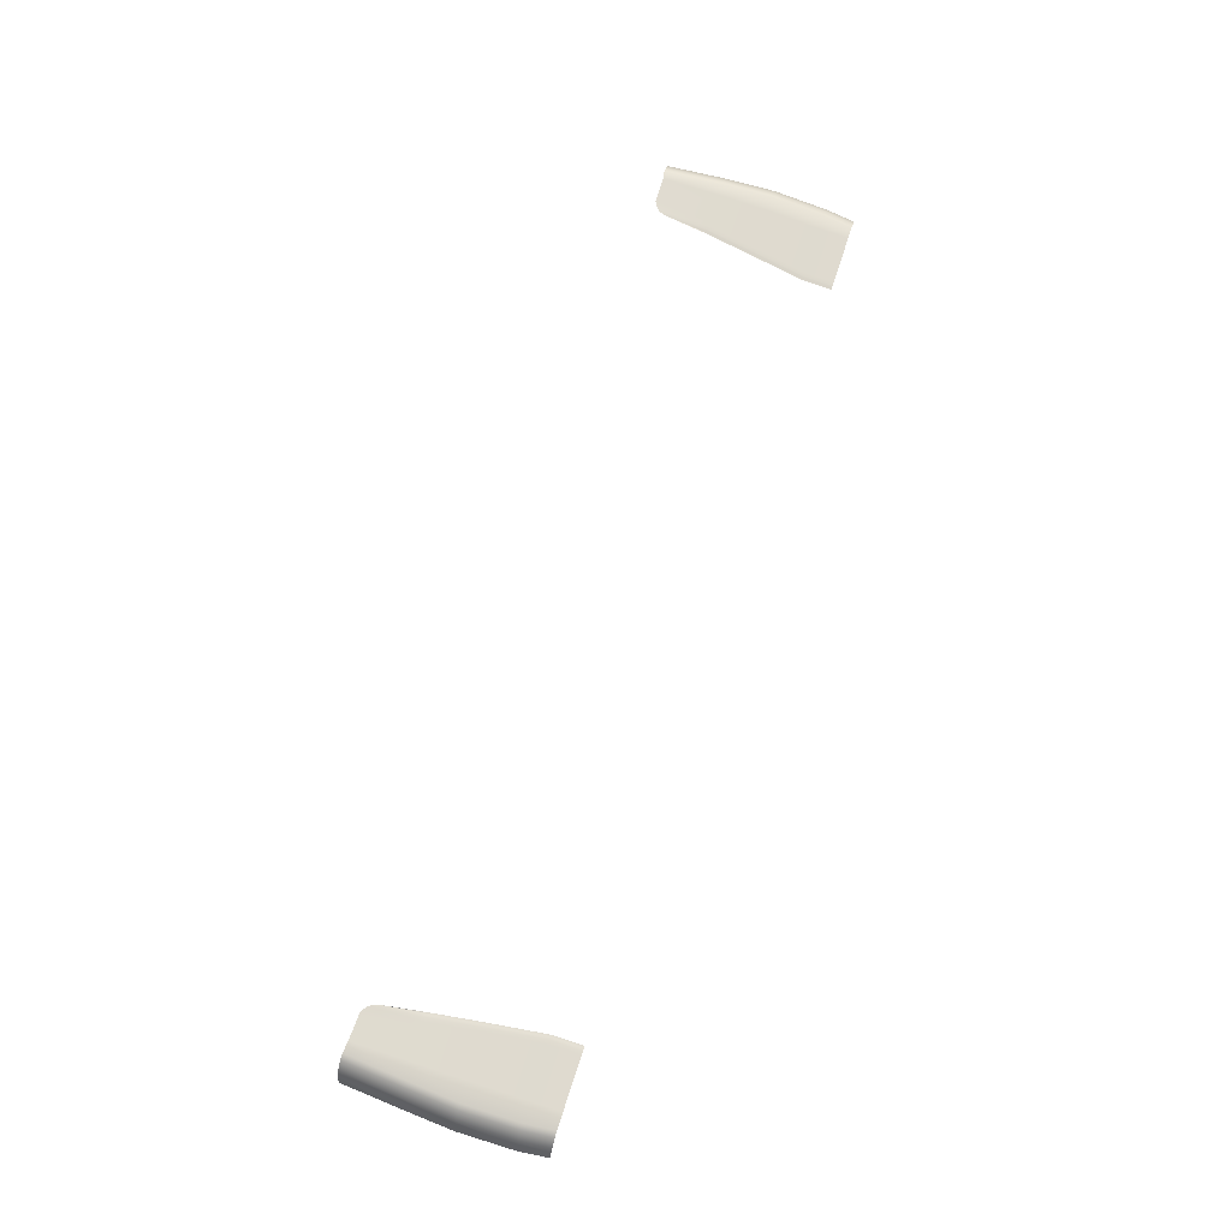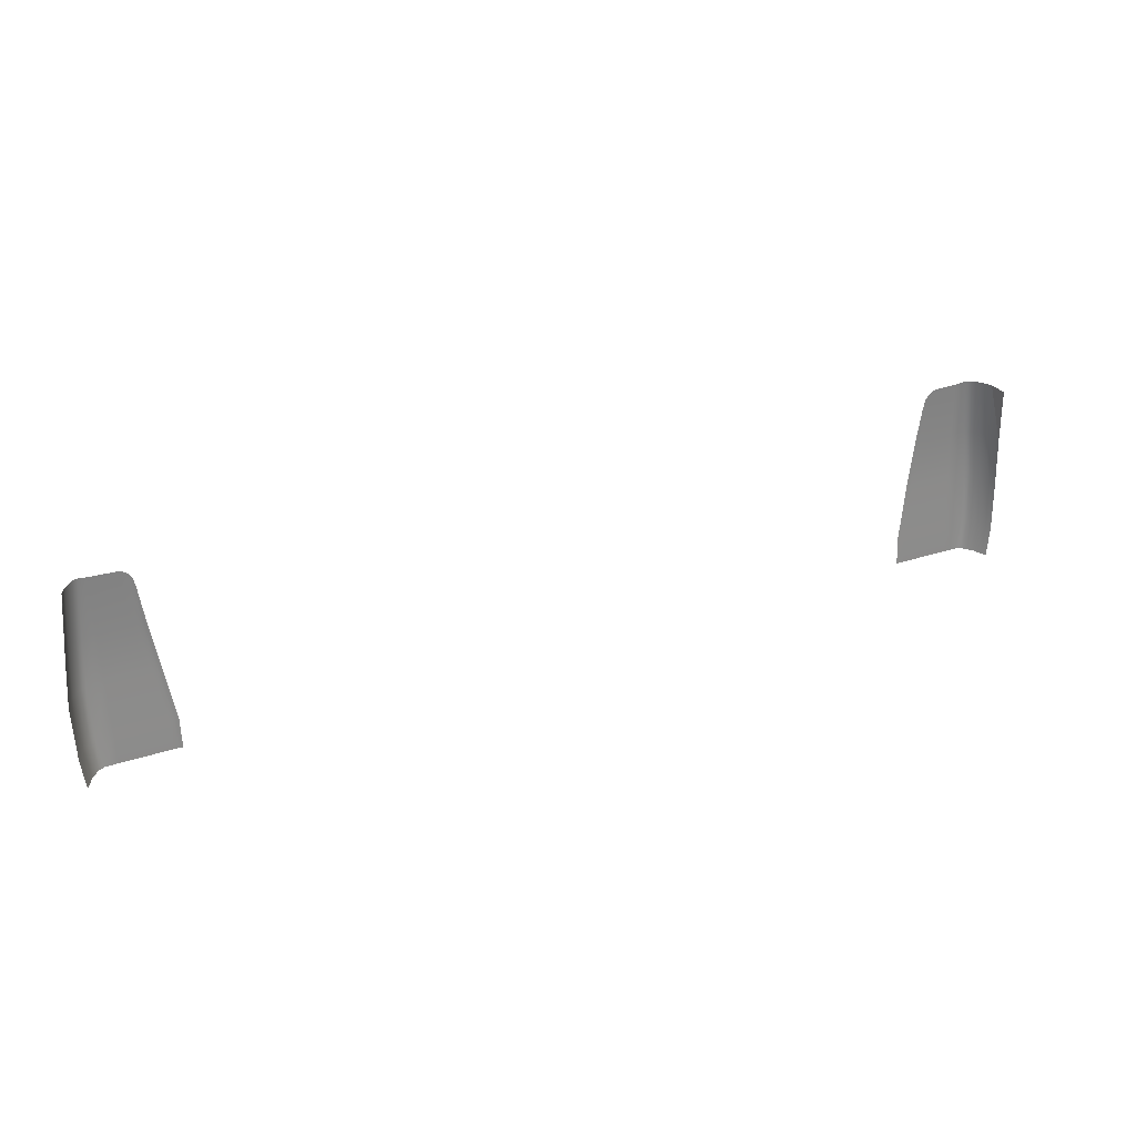
<metadata>
{"format":"obj","ext":"obj","renderer":"f3d","projection":"perspective","resolution":1024,"background":"white","views":[{"elev":70.1,"azim":-72.0,"up":"+Z"},{"elev":31.8,"azim":155.4,"up":"+Y"}]}
</metadata>
<code>
o taillights_lanterna
v 24.23 -2.862 71.57
v 23.97 -2.862 71.57
v 23.73 -2.862 71.57
v 25.52 8.764 72.34
v 27.14 8.815 72.34
v 27.62 8.891 72.33
v 28.47 8.902 71.67
v 23.94 2.276 72.03
v 23.45 -2.862 71.55
v -23.8 -2.862 71.57
v -23.56 -2.862 71.57
v -23.32 -2.862 71.55
v -24.59 7.417 72.33
v -27.95 8.892 72.16
v -28.88 8.89 70.09
v -25.41 8.753 72.34
v -26.76 8.804 72.34
v -26.88 8.804 72.34
v -27.58 8.88 72.33
v -25.15 8.643 72.34
v -24.92 8.454 72.34
v -24.77 8.225 72.33
v -24.68 7.956 72.32
v -28.43 8.891 71.67
v -26.76 5.327 72.26
v -25.02 5.327 72.26
v -27.87 5.327 72.26
v -26.88 5.327 72.26
v -24.76 5.327 72.26
v -24.52 5.327 72.26
v -24.37 5.327 72.25
v -24.28 5.327 72.24
v -28.24 5.325 72.09
v -28.72 5.318 71.6
v -29 5.311 71.06
v -29.17 5.302 70.35
v -24.24 5.327 72.24
v -26.76 2.276 72.05
v -24.55 2.276 72.05
v -28.08 2.276 72.05
v -26.88 2.276 72.05
v -24.29 2.276 72.05
v -24.05 2.276 72.05
v -23.9 2.276 72.04
v -23.8 2.276 72.03
v -28.45 2.274 71.87
v -28.93 2.267 71.39
v -29.21 2.26 70.84
v -29.38 2.255 70.43
v -23.77 2.276 72.03
v -26.71 -1.085 71.72
v -24.06 -1.085 71.72
v -28.01 -1.085 71.72
v -26.83 -1.085 71.72
v -23.8 -1.085 71.72
v -23.56 -1.085 71.72
v -23.41 -1.085 71.71
v -23.32 -1.085 71.7
v -28.38 -1.087 71.55
v -28.86 -1.094 71.06
v -29.14 -1.101 70.52
v -29.31 -1.105 70.21
v -23.28 -1.085 71.7
v -26.71 -2.862 71.57
v -23.41 -2.862 71.56
v -28.17 -2.864 71.4
v -23.28 -2.862 71.55
v -24.06 -2.862 71.57
v -27.8 -2.862 71.57
v -26.83 -2.862 71.57
v -28.65 -2.871 70.91
v -28.93 -2.878 70.36
v -29.1 -2.881 70.09
v -28.71 8.904 71.13
v 27.02 8.815 72.34
v 25.26 8.654 72.34
v 25.02 8.466 72.34
v 24.87 8.236 72.33
v 24.77 7.967 72.32
v 24.68 7.428 72.33
v 27.99 8.903 72.16
v 28.75 8.915 71.13
v 28.92 8.901 70.09
v 27.02 5.327 72.26
v 25.19 5.327 72.26
v 27.91 5.327 72.26
v 27.14 5.327 72.26
v 24.93 5.327 72.26
v 24.69 5.327 72.26
v 24.54 5.327 72.25
v 24.45 5.327 72.24
v 28.28 5.325 72.09
v 28.76 5.318 71.6
v 29.04 5.311 71.06
v 29.21 5.302 70.35
v 24.41 5.327 72.24
v 27.02 2.276 72.05
v 24.72 2.276 72.05
v 28.12 2.276 72.05
v 27.14 2.276 72.05
v 24.46 2.276 72.05
v 24.22 2.276 72.05
v 24.07 2.276 72.04
v 23.97 2.276 72.03
v 28.49 2.274 71.87
v 28.97 2.267 71.39
v 29.25 2.26 70.84
v 29.42 2.255 70.43
v 26.97 -1.085 71.72
v 24.23 -1.085 71.72
v 28.05 -1.085 71.72
v 27.09 -1.085 71.72
v 23.97 -1.085 71.72
v 23.73 -1.085 71.72
v 23.58 -1.085 71.71
v 23.49 -1.085 71.7
v 28.42 -1.087 71.55
v 28.9 -1.094 71.06
v 29.18 -1.101 70.52
v 29.35 -1.105 70.21
v 23.45 -1.085 71.7
v 26.97 -2.862 71.57
v 27.84 -2.862 71.57
v 27.09 -2.862 71.57
v 23.58 -2.862 71.56
v 23.49 -2.862 71.55
v 28.21 -2.864 71.4
v 29.14 -2.881 70.09
v 28.69 -2.871 70.91
v 28.97 -2.878 70.36
v -29.17 5.302 70.35
v -28.71 8.904 71.13
f 17 25 16
f 25 26 16
f 19 27 18
f 27 28 18
f 16 26 20
f 26 29 20
f 20 29 21
f 29 30 21
f 21 30 22
f 30 31 22
f 22 31 23
f 31 32 23
f 18 28 17
f 28 25 17
f 14 33 19
f 33 27 19
f 24 34 14
f 34 33 14
f 132 35 24
f 35 34 24
f 131 35 132
f 23 32 13
f 32 37 13
f 25 38 26
f 38 39 26
f 27 40 28
f 40 41 28
f 26 39 29
f 39 42 29
f 29 42 30
f 42 43 30
f 30 43 31
f 43 44 31
f 31 44 32
f 44 45 32
f 28 41 25
f 41 38 25
f 33 46 27
f 46 40 27
f 34 47 33
f 47 46 33
f 35 48 34
f 48 47 34
f 131 49 35
f 49 48 35
f 32 45 37
f 45 50 37
f 38 51 39
f 51 52 39
f 40 53 41
f 53 54 41
f 39 52 42
f 52 55 42
f 42 55 43
f 55 56 43
f 43 56 44
f 56 57 44
f 44 57 45
f 57 58 45
f 41 54 38
f 54 51 38
f 46 59 40
f 59 53 40
f 47 60 46
f 60 59 46
f 48 61 47
f 61 60 47
f 49 62 48
f 62 61 48
f 45 58 50
f 58 63 50
f 51 64 52
f 64 68 52
f 53 69 54
f 69 70 54
f 52 68 55
f 68 10 55
f 55 10 56
f 10 11 56
f 56 11 57
f 11 65 57
f 57 65 58
f 65 12 58
f 54 70 51
f 70 64 51
f 59 66 53
f 66 69 53
f 60 71 59
f 71 66 59
f 61 72 60
f 72 71 60
f 62 73 61
f 73 72 61
f 58 12 63
f 12 67 63
f 15 36 74
f 85 84 4
f 84 75 4
f 87 86 5
f 86 6 5
f 88 85 76
f 85 4 76
f 89 88 77
f 88 76 77
f 90 89 78
f 89 77 78
f 91 90 79
f 90 78 79
f 84 87 75
f 87 5 75
f 86 92 6
f 92 81 6
f 92 93 81
f 93 7 81
f 93 94 7
f 94 82 7
f 94 95 82
f 95 83 82
f 96 91 80
f 91 79 80
f 98 97 85
f 97 84 85
f 100 99 87
f 99 86 87
f 101 98 88
f 98 85 88
f 102 101 89
f 101 88 89
f 103 102 90
f 102 89 90
f 104 103 91
f 103 90 91
f 97 100 84
f 100 87 84
f 99 105 86
f 105 92 86
f 105 106 92
f 106 93 92
f 106 107 93
f 107 94 93
f 107 108 94
f 108 95 94
f 8 104 96
f 104 91 96
f 110 109 98
f 109 97 98
f 112 111 100
f 111 99 100
f 113 110 101
f 110 98 101
f 114 113 102
f 113 101 102
f 115 114 103
f 114 102 103
f 116 115 104
f 115 103 104
f 109 112 97
f 112 100 97
f 111 117 99
f 117 105 99
f 117 118 105
f 118 106 105
f 118 119 106
f 119 107 106
f 119 120 107
f 120 108 107
f 121 116 8
f 116 104 8
f 1 122 110
f 122 109 110
f 124 123 112
f 123 111 112
f 2 1 113
f 1 110 113
f 3 2 114
f 2 113 114
f 125 3 115
f 3 114 115
f 126 125 116
f 125 115 116
f 122 124 109
f 124 112 109
f 123 127 111
f 127 117 111
f 127 129 117
f 129 118 117
f 129 130 118
f 130 119 118
f 130 128 119
f 128 120 119
f 9 126 121
f 126 116 121

</code>
